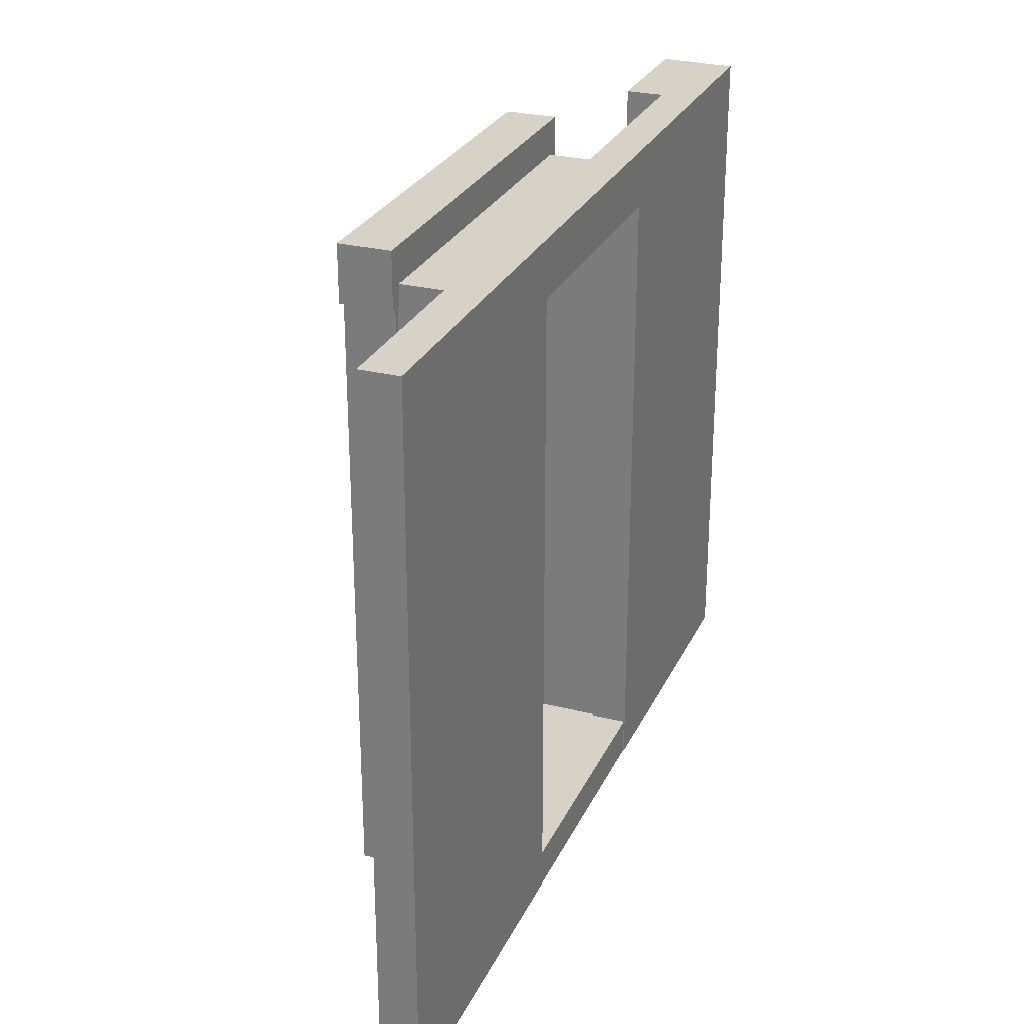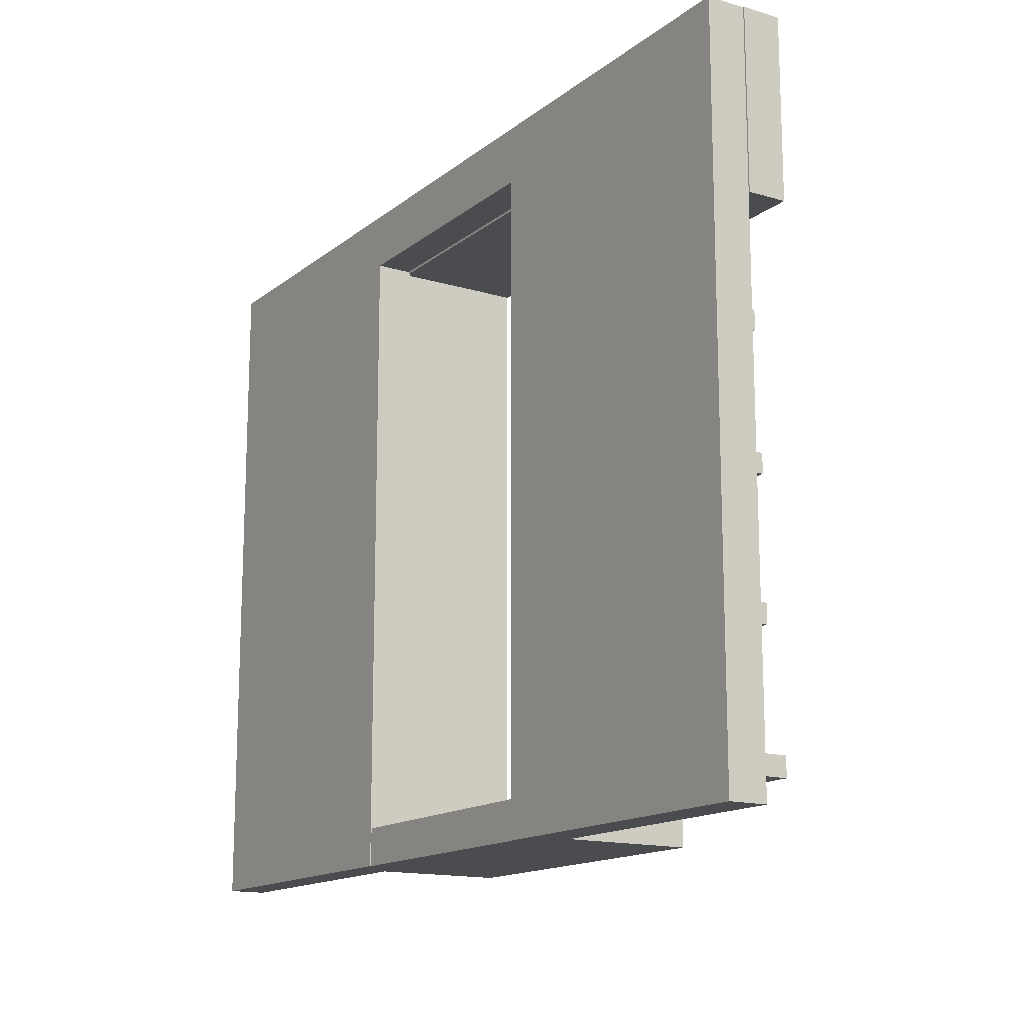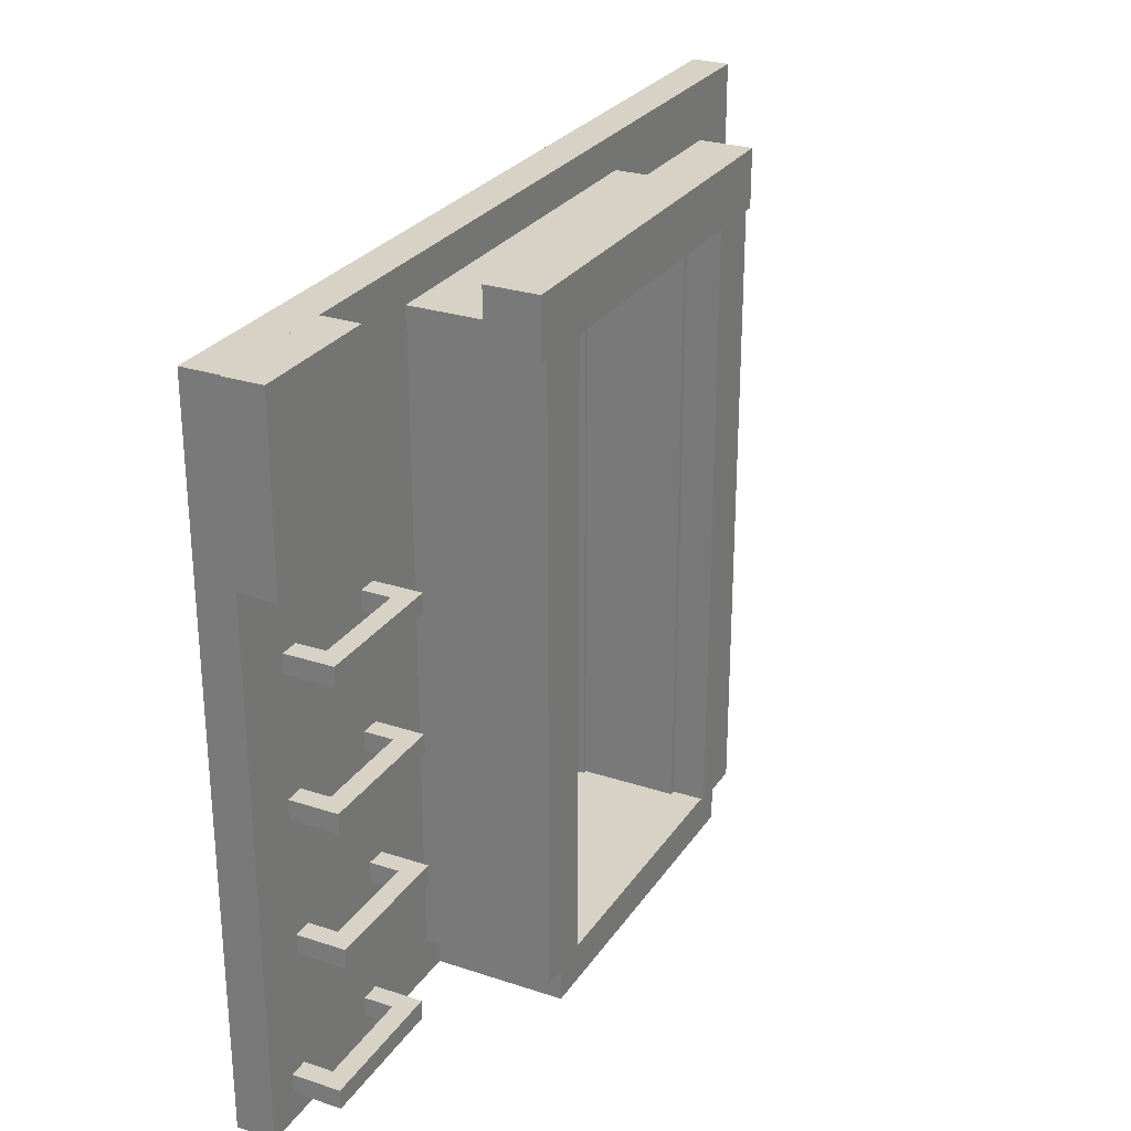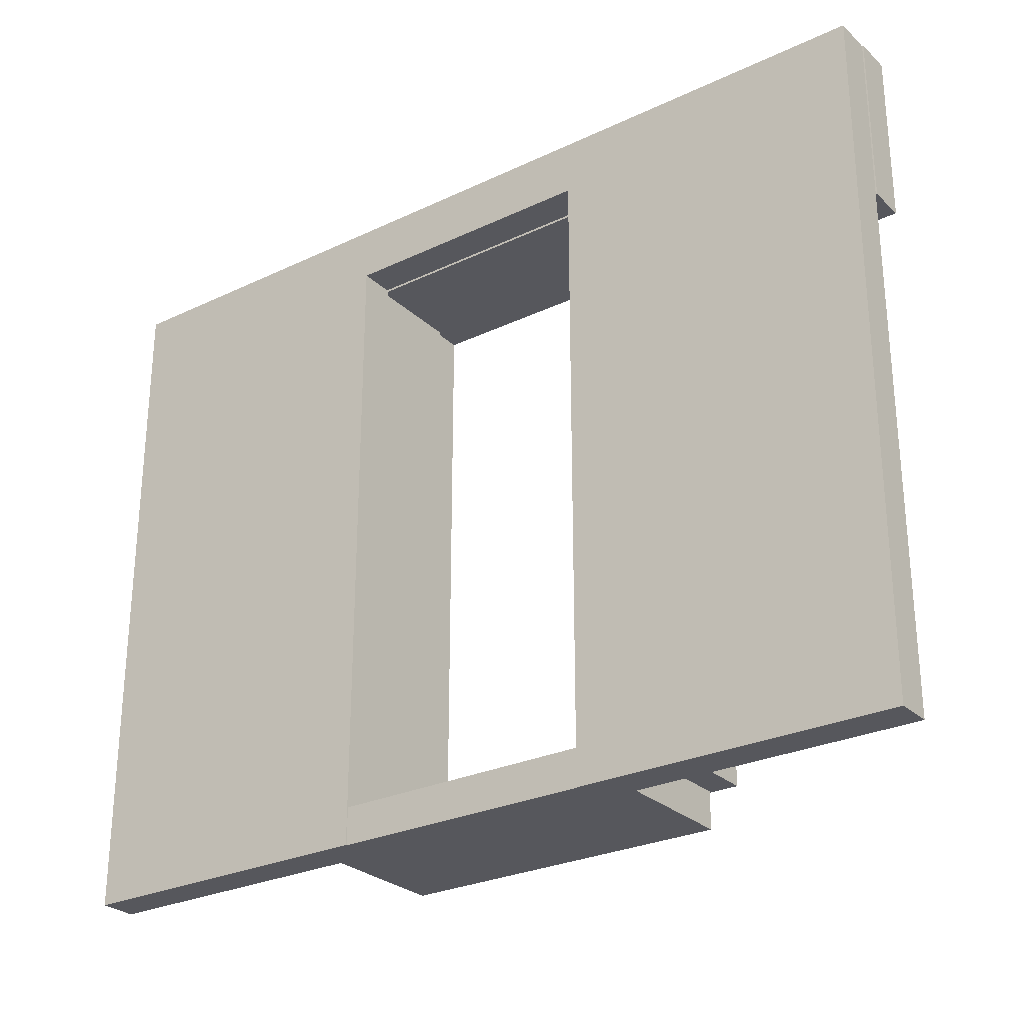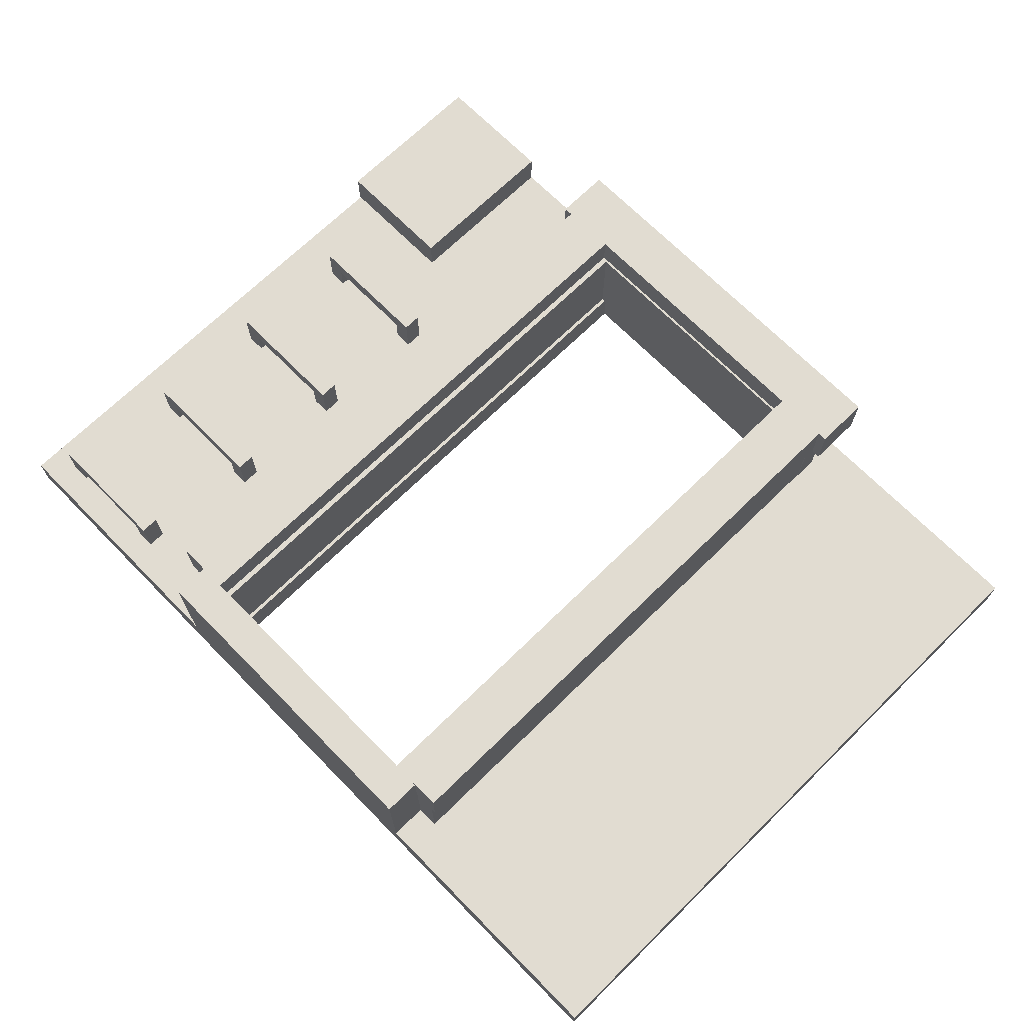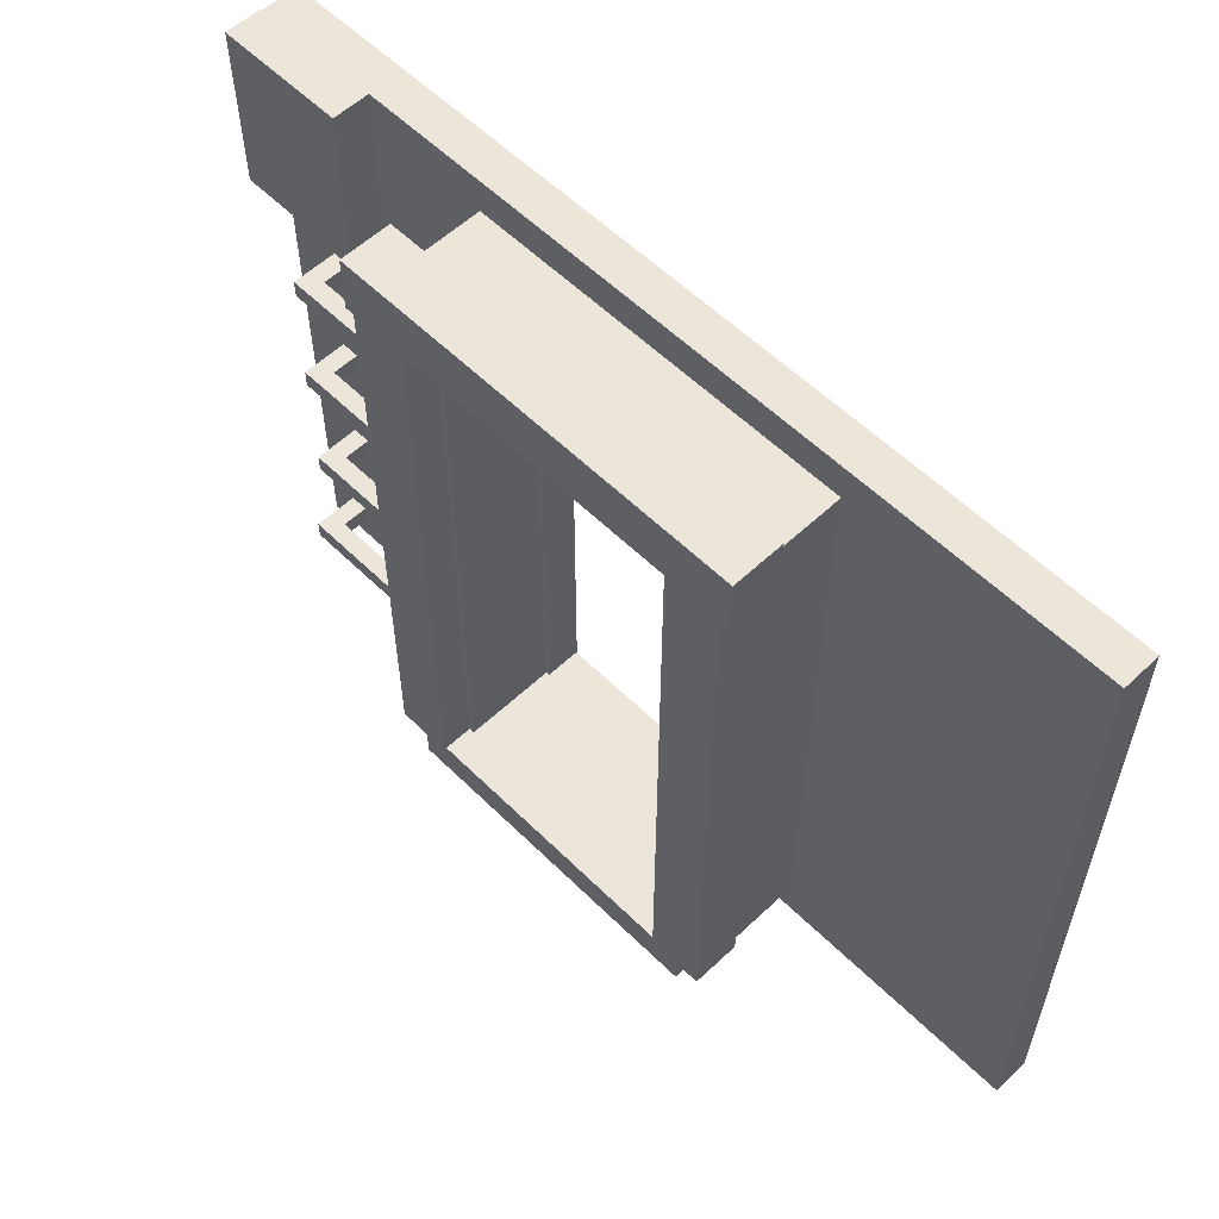
<metadata>
{"format":"obj","ext":"obj","renderer":"f3d","projection":"perspective","resolution":1024,"background":"white","views":[{"elev":27.3,"azim":111.0,"up":"+Y"},{"elev":-15.0,"azim":-122.4,"up":"+Y"},{"elev":27.3,"azim":-63.1,"up":"+Y"},{"elev":-27.5,"azim":-144.0,"up":"+Y"},{"elev":69.3,"azim":45.5,"up":"+Z"},{"elev":57.0,"azim":45.6,"up":"+Y"}]}
</metadata>
<code>
o cube
v -0.1562 -0.8766 1.334
v 1.188 1.312 1.5
v 1.188 1.312 1.328
v 1.188 1.125 1.5
v 1.188 1.125 1.328
v -0.1875 1.312 1.5
v -0.1875 1.312 1.328
v -0.1875 1.125 1.5
v -0.1875 1.125 1.328
v 1.141 1.194 1.391
v 1.141 1.194 1.061
v 1.141 1.117 1.391
v 1.141 1.117 1.061
v -0.1406 1.194 1.391
v -0.1406 1.194 1.061
v -0.1406 1.117 1.391
v -0.1406 1.117 1.061
v 0.03125 1.125 1.5
v 0.03125 1.125 1.334
v 0.03125 -0.8766 1.5
v 0.03125 -0.8766 1.334
v -0.1562 1.125 1.5
v -0.1562 1.125 1.334
v -0.1562 -0.8766 1.5
v 1.137 1.125 1.391
v 1.137 1.125 1.069
v 1.137 -0.875 1.391
v 1.137 -0.875 1.069
v 0.95 1.125 1.391
v 0.95 1.125 1.069
v 0.95 -0.875 1.391
v 0.95 -0.875 1.069
v 1.156 1.125 1.5
v 1.156 1.125 1.334
v 1.156 -0.8766 1.5
v 1.156 -0.8766 1.334
v 0.9688 1.125 1.5
v 0.9688 1.125 1.334
v 0.9688 -0.8766 1.5
v 0.9688 -0.8766 1.334
v 0.05 1.125 1.391
v 0.05 1.125 1.069
v 0.05 -0.875 1.391
v 0.05 -0.875 1.069
v -0.1375 1.125 1.391
v -0.1375 1.125 1.069
v -0.1375 -0.875 1.391
v -0.1375 -0.875 1.069
v 1.062 -0.875 1.491
v 1.062 -0.875 1.391
v 1.062 -1 1.491
v 1.062 -1 1.391
v -0.0625 -0.875 1.491
v -0.0625 -0.875 1.391
v -0.0625 -1 1.491
v -0.0625 -1 1.391
v 1.062 -0.875 1.391
v 1.062 -0.875 0.9469
v 1.062 -1 1.391
v 1.062 -1 0.9469
v -0.0625 -0.875 1.391
v -0.0625 -0.875 0.9469
v -0.0625 -1 1.391
v -0.0625 -1 0.9469
v 0.9375 1.312 1.069
v 0.9375 1.312 0.9438
v 0.9375 1.125 1.069
v 0.9375 1.125 0.9438
v 0.0625 1.312 1.069
v 0.0625 1.312 0.9438
v 0.0625 1.125 1.069
v 0.0625 1.125 0.9438
v -0.8281 -0.8438 1.225
v -0.8281 -0.8438 1.069
v -0.8281 -0.9062 1.225
v -0.8281 -0.9062 1.069
v -0.8906 -0.8438 1.225
v -0.8906 -0.8438 1.069
v -0.8906 -0.9062 1.225
v -0.8906 -0.9062 1.069
v -0.5 -0.8438 1.225
v -0.5 -0.8438 1.163
v -0.5 -0.9062 1.225
v -0.5 -0.9062 1.163
v -0.8281 -0.8438 1.225
v -0.8281 -0.8438 1.163
v -0.8281 -0.9062 1.225
v -0.8281 -0.9062 1.163
v -0.7656 -0.4062 1.225
v -0.7656 -0.4062 1.069
v -0.7656 -0.4688 1.225
v -0.7656 -0.4688 1.069
v -0.8281 -0.4062 1.225
v -0.8281 -0.4062 1.069
v -0.8281 -0.4688 1.225
v -0.8281 -0.4688 1.069
v -0.375 -0.4062 1.225
v -0.375 -0.4062 1.069
v -0.375 -0.4688 1.225
v -0.375 -0.4688 1.069
v -0.4375 -0.4062 1.225
v -0.4375 -0.4062 1.069
v -0.4375 -0.4688 1.225
v -0.4375 -0.4688 1.069
v -0.4375 -0.4062 1.225
v -0.4375 -0.4062 1.163
v -0.4375 -0.4688 1.225
v -0.4375 -0.4688 1.163
v -0.7656 -0.4062 1.225
v -0.7656 -0.4062 1.163
v -0.7656 -0.4688 1.225
v -0.7656 -0.4688 1.163
v -0.7656 0.03125 1.225
v -0.7656 0.03125 1.069
v -0.7656 -0.03125 1.225
v -0.7656 -0.03125 1.069
v -0.8281 0.03125 1.225
v -0.8281 0.03125 1.069
v -0.8281 -0.03125 1.225
v -0.8281 -0.03125 1.069
v -0.375 0.03125 1.225
v -0.375 0.03125 1.069
v -0.375 -0.03125 1.225
v -0.375 -0.03125 1.069
v -0.4375 0.03125 1.225
v -0.4375 0.03125 1.069
v -0.4375 -0.03125 1.225
v -0.4375 -0.03125 1.069
v -0.4375 0.03125 1.225
v -0.4375 0.03125 1.163
v -0.4375 -0.03125 1.225
v -0.4375 -0.03125 1.163
v -0.7656 0.03125 1.225
v -0.7656 0.03125 1.163
v -0.7656 -0.03125 1.225
v -0.7656 -0.03125 1.163
v -0.75 0.4688 1.225
v -0.75 0.4688 1.069
v -0.75 0.4062 1.225
v -0.75 0.4062 1.069
v -0.8125 0.4688 1.225
v -0.8125 0.4688 1.069
v -0.8125 0.4062 1.225
v -0.8125 0.4062 1.069
v -0.3594 0.4688 1.225
v -0.3594 0.4688 1.069
v -0.3594 0.4062 1.225
v -0.3594 0.4062 1.069
v -0.4219 0.4688 1.225
v -0.4219 0.4688 1.069
v -0.4219 0.4062 1.225
v -0.4219 0.4062 1.069
v -0.4219 0.4688 1.225
v -0.4219 0.4688 1.163
v -0.4219 0.4062 1.225
v -0.4219 0.4062 1.163
v -0.75 0.4688 1.225
v -0.75 0.4688 1.163
v -0.75 0.4062 1.225
v -0.75 0.4062 1.163
v -0.4375 -0.8438 1.225
v -0.4375 -0.8438 1.069
v -0.4375 -0.9062 1.225
v -0.4375 -0.9062 1.069
v -0.5 -0.8438 1.225
v -0.5 -0.8438 1.069
v -0.5 -0.9062 1.225
v -0.5 -0.9062 1.069
v 0.0625 1.312 1.069
v 0.0625 1.312 0.9438
v 0.0625 -1 1.069
v 0.0625 -1 0.9438
v -0.9953 1.312 1.069
v -0.9953 1.312 0.9438
v -0.9953 -1 1.069
v -0.9953 -1 0.9438
v -0.5625 1.312 1.194
v -0.5625 1.312 1.069
v -0.5625 0.7344 1.194
v -0.5625 0.7344 1.069
v -1 1.312 1.194
v -1 1.312 1.069
v -1 0.7344 1.194
v -1 0.7344 1.069
v 1.995 1.312 1.069
v 1.995 1.312 0.9438
v 1.995 -1 1.069
v 1.995 -1 0.9438
v 0.9375 1.312 1.069
v 0.9375 1.312 0.9438
v 0.9375 -1 1.069
v 0.9375 -1 0.9438
f 5 3 2 4
f 8 6 7 9
f 2 3 7 6
f 5 4 8 9
f 4 2 6 8
f 9 7 3 5
f 13 11 10 12
f 16 14 15 17
f 10 11 15 14
f 13 12 16 17
f 12 10 14 16
f 17 15 11 13
f 21 19 18 20
f 24 22 23 1
f 18 19 23 22
f 21 20 24 1
f 20 18 22 24
f 1 23 19 21
f 28 26 25 27
f 31 29 30 32
f 25 26 30 29
f 28 27 31 32
f 27 25 29 31
f 32 30 26 28
f 36 34 33 35
f 39 37 38 40
f 33 34 38 37
f 36 35 39 40
f 35 33 37 39
f 40 38 34 36
f 44 42 41 43
f 47 45 46 48
f 41 42 46 45
f 44 43 47 48
f 43 41 45 47
f 48 46 42 44
f 52 50 49 51
f 55 53 54 56
f 49 50 54 53
f 52 51 55 56
f 51 49 53 55
f 56 54 50 52
f 60 58 57 59
f 63 61 62 64
f 57 58 62 61
f 60 59 63 64
f 59 57 61 63
f 64 62 58 60
f 68 66 65 67
f 71 69 70 72
f 65 66 70 69
f 68 67 71 72
f 67 65 69 71
f 72 70 66 68
f 76 74 73 75
f 79 77 78 80
f 73 74 78 77
f 76 75 79 80
f 75 73 77 79
f 80 78 74 76
f 84 82 81 83
f 87 85 86 88
f 81 82 86 85
f 84 83 87 88
f 83 81 85 87
f 88 86 82 84
f 92 90 89 91
f 95 93 94 96
f 89 90 94 93
f 92 91 95 96
f 91 89 93 95
f 96 94 90 92
f 100 98 97 99
f 103 101 102 104
f 97 98 102 101
f 100 99 103 104
f 99 97 101 103
f 104 102 98 100
f 108 106 105 107
f 111 109 110 112
f 105 106 110 109
f 108 107 111 112
f 107 105 109 111
f 112 110 106 108
f 116 114 113 115
f 119 117 118 120
f 113 114 118 117
f 116 115 119 120
f 115 113 117 119
f 120 118 114 116
f 124 122 121 123
f 127 125 126 128
f 121 122 126 125
f 124 123 127 128
f 123 121 125 127
f 128 126 122 124
f 132 130 129 131
f 135 133 134 136
f 129 130 134 133
f 132 131 135 136
f 131 129 133 135
f 136 134 130 132
f 140 138 137 139
f 143 141 142 144
f 137 138 142 141
f 140 139 143 144
f 139 137 141 143
f 144 142 138 140
f 148 146 145 147
f 151 149 150 152
f 145 146 150 149
f 148 147 151 152
f 147 145 149 151
f 152 150 146 148
f 156 154 153 155
f 159 157 158 160
f 153 154 158 157
f 156 155 159 160
f 155 153 157 159
f 160 158 154 156
f 164 162 161 163
f 167 165 166 168
f 161 162 166 165
f 164 163 167 168
f 163 161 165 167
f 168 166 162 164
f 172 170 169 171
f 175 173 174 176
f 169 170 174 173
f 172 171 175 176
f 171 169 173 175
f 176 174 170 172
f 180 178 177 179
f 183 181 182 184
f 177 178 182 181
f 180 179 183 184
f 179 177 181 183
f 184 182 178 180
f 188 186 185 187
f 191 189 190 192
f 185 186 190 189
f 188 187 191 192
f 187 185 189 191
f 192 190 186 188

</code>
